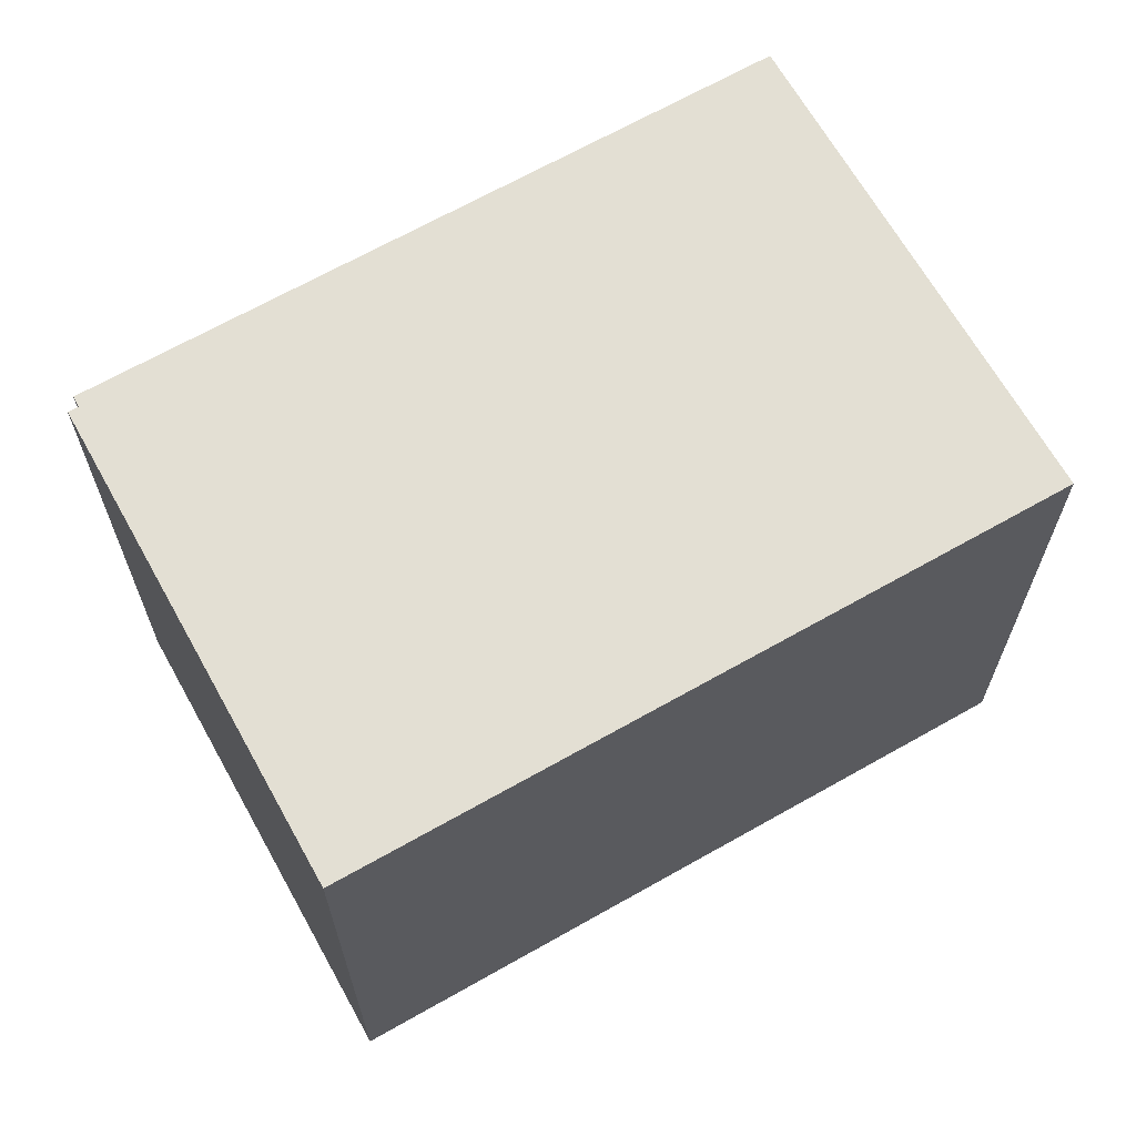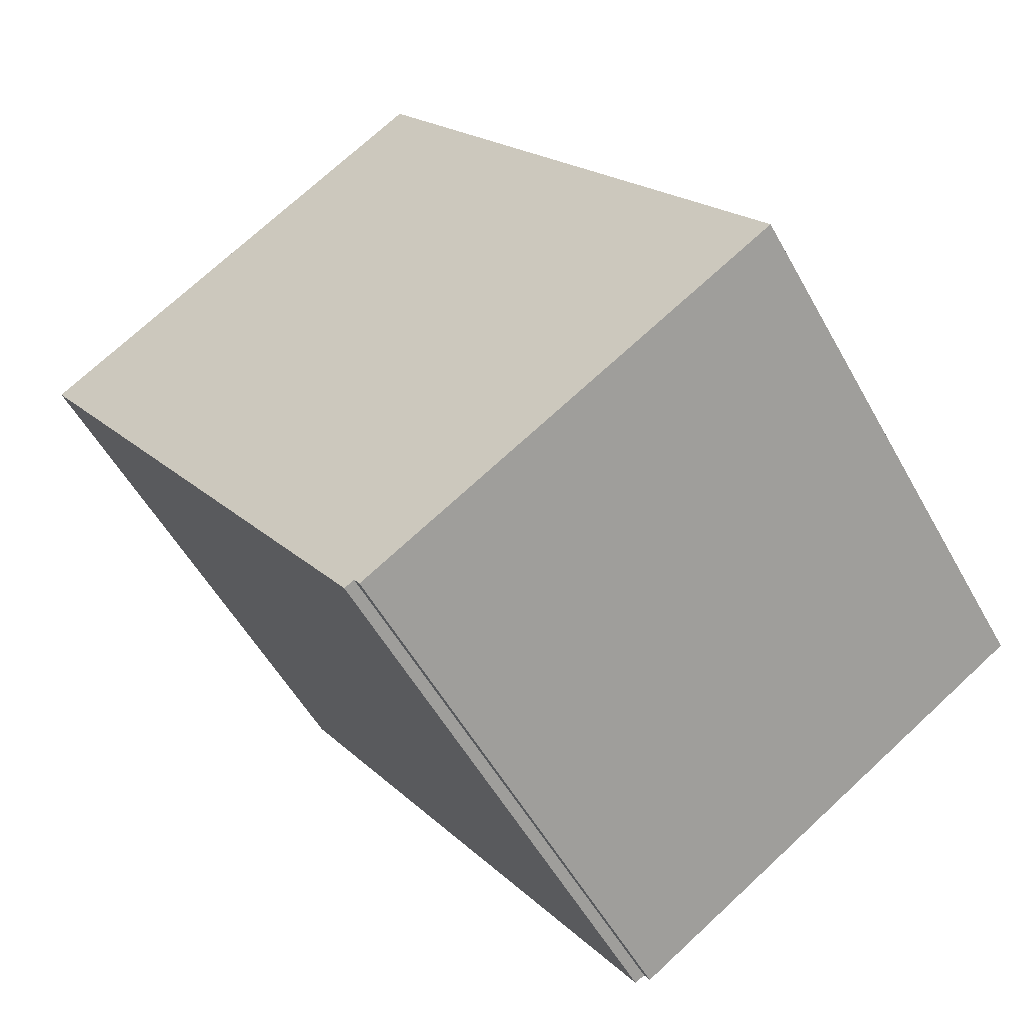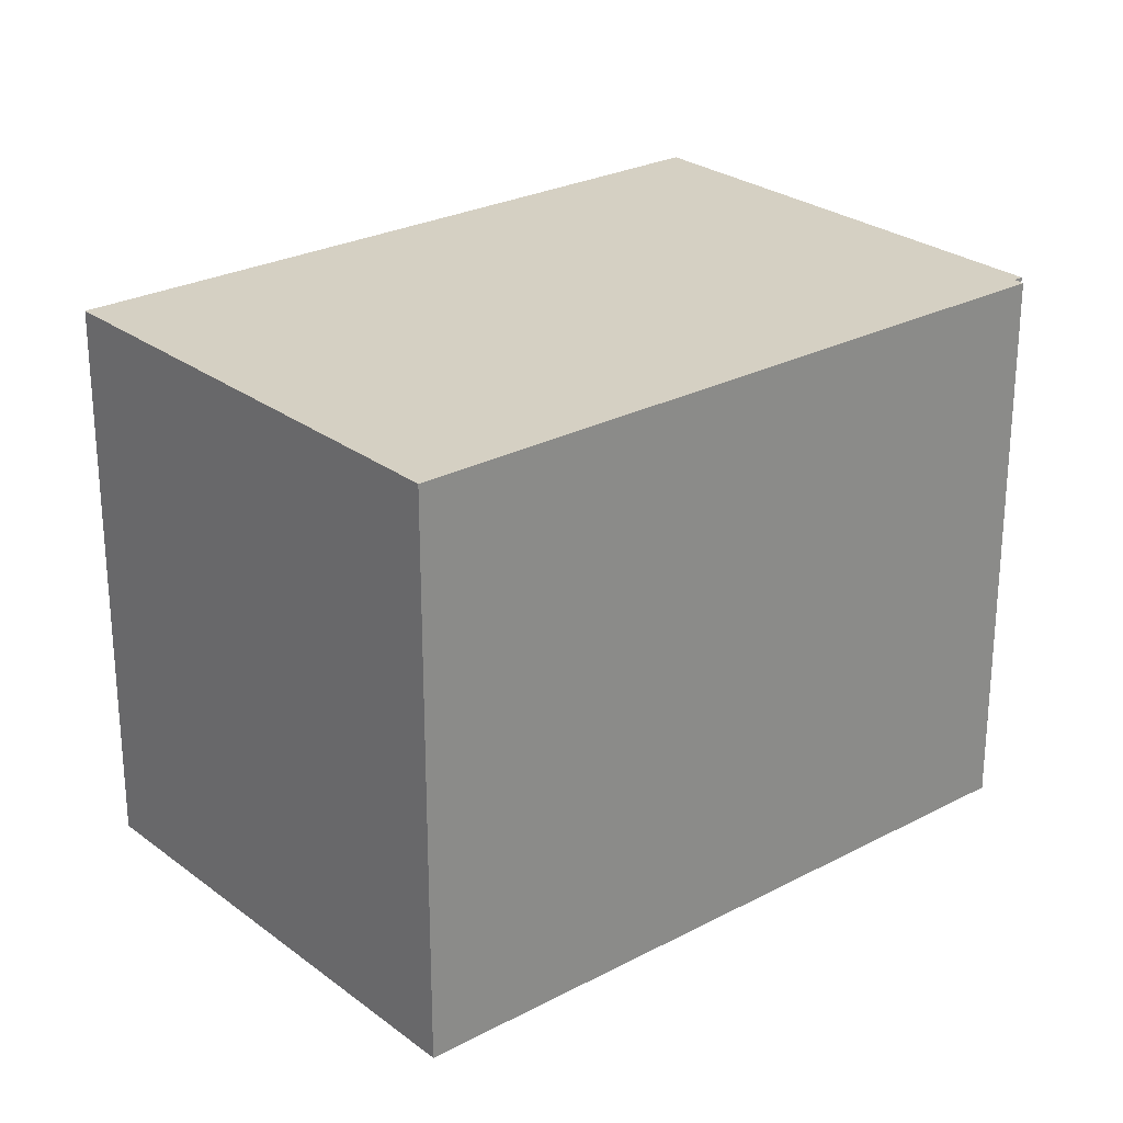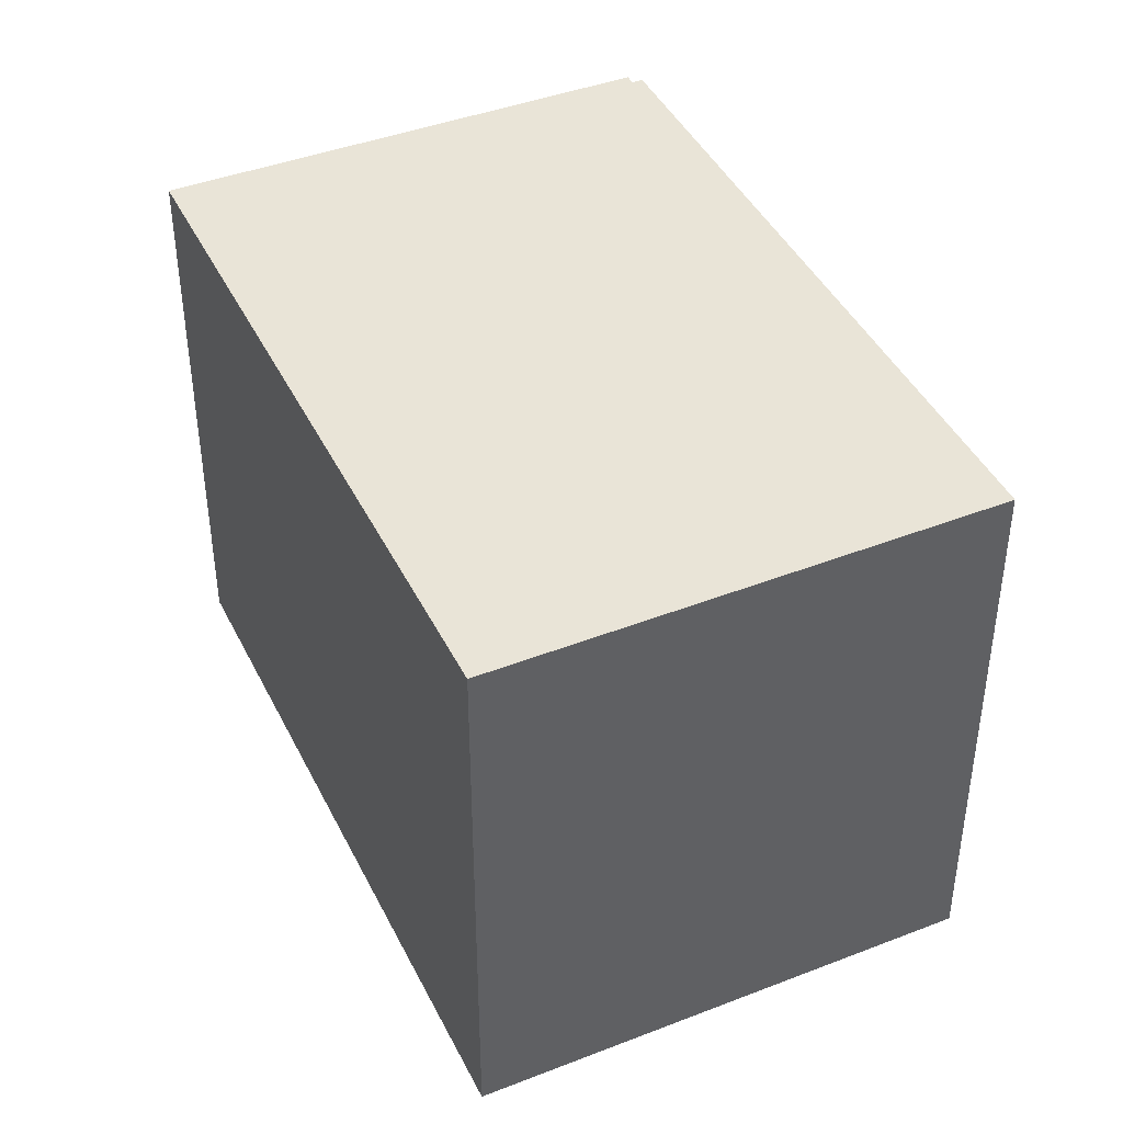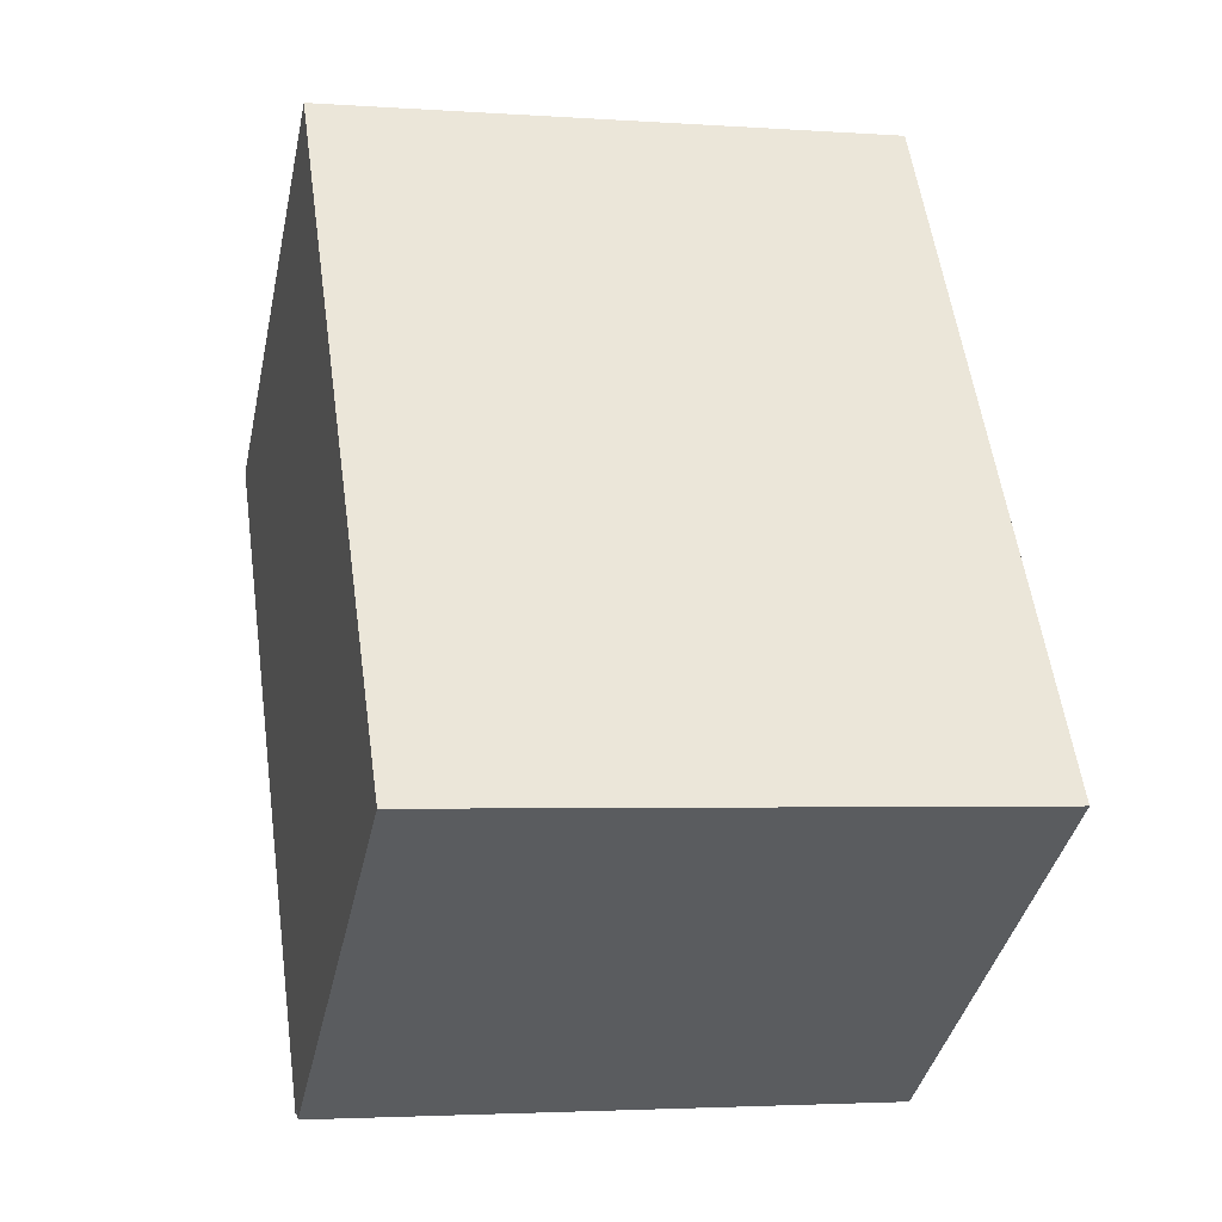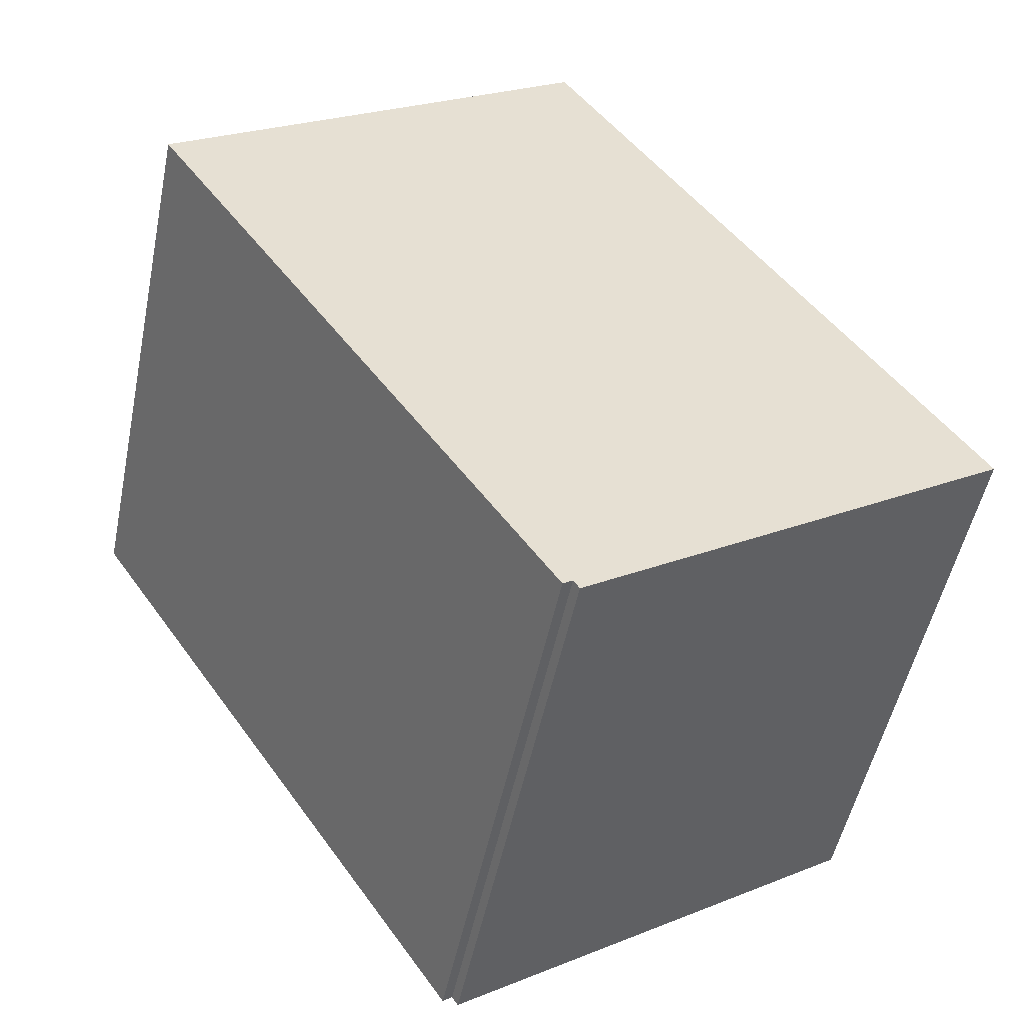
<metadata>
{"format":"obj","ext":"obj","renderer":"f3d","projection":"perspective","resolution":1024,"background":"white","views":[{"elev":67.1,"azim":-85.6,"up":"+Y"},{"elev":-54.0,"azim":-151.5,"up":"+Z"},{"elev":26.0,"azim":84.0,"up":"+Y"},{"elev":42.9,"azim":9.2,"up":"+Y"},{"elev":-3.0,"azim":-103.9,"up":"+Z"},{"elev":-51.2,"azim":168.4,"up":"+Z"}]}
</metadata>
<code>
v  0 15.82 9.688e-16
v  11.95 15.82 -7.524
v  11.78 15.82 -7.778
v  12.27 15.82 -7.618
v  12.21 15.82 -7.701
v  23.68 15.82 9.28
v  0.277 15.82 0.41
v  11.73 15.82 17.37
v  12.21 4.716e-16 -7.701
v  12.27 4.665e-16 -7.618
v  23.68 -5.682e-16 9.28
v  11.95 4.607e-16 -7.524
v  11.78 4.763e-16 -7.778
v  0 0 0
v  11.73 -1.064e-15 17.37
v  0.277 -2.511e-17 0.41
g defaultobject
f 1 2 3
f 2 4 5
f 4 2 6
f 6 2 1
f 6 1 7
f 6 7 8
f 4 9 5
f 9 4 6
f 9 6 10
f 10 6 11
f 12 3 2
f 3 12 13
f 9 2 5
f 2 9 12
f 13 1 3
f 1 13 14
f 14 7 1
f 7 14 8
f 8 14 15
f 15 14 16
f 15 6 8
f 6 15 11
f 13 16 14
f 16 13 12
f 16 12 15
f 15 12 9
f 15 9 10
f 15 10 11

</code>
